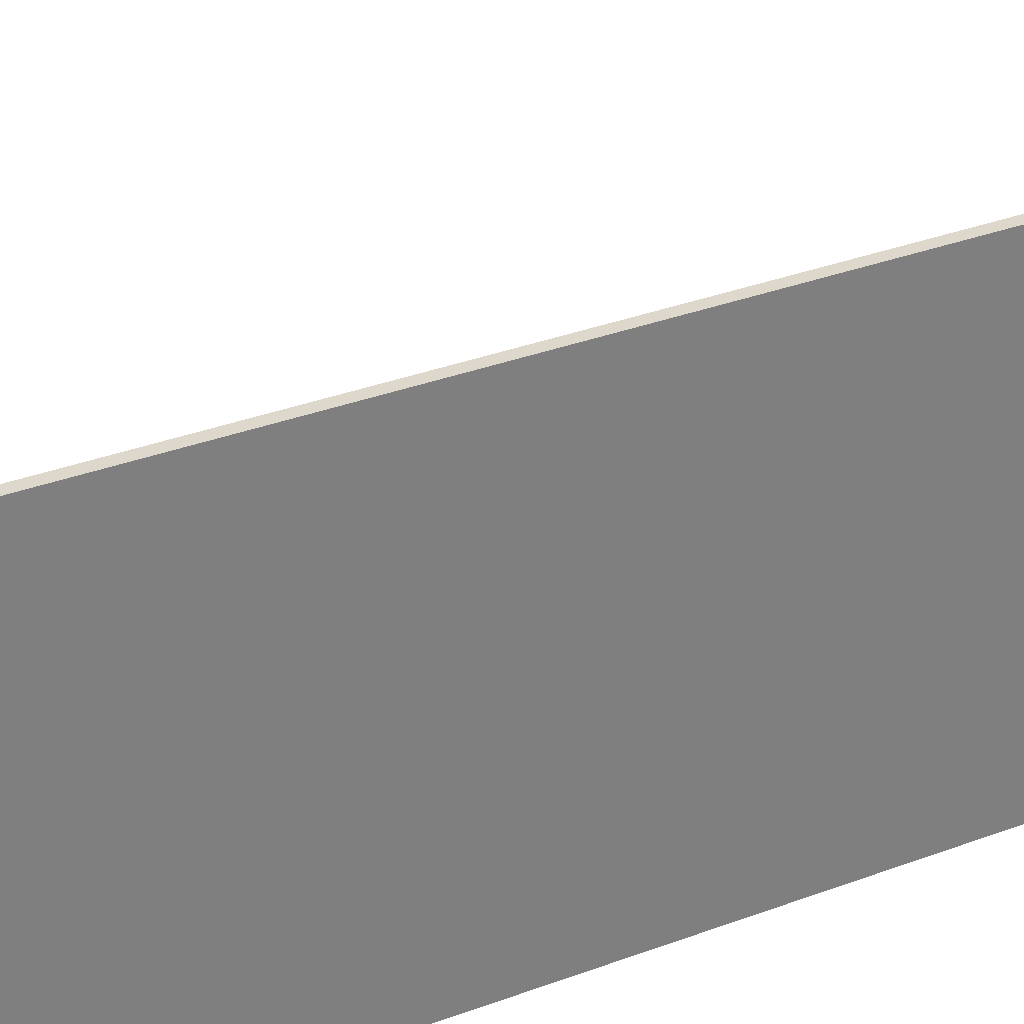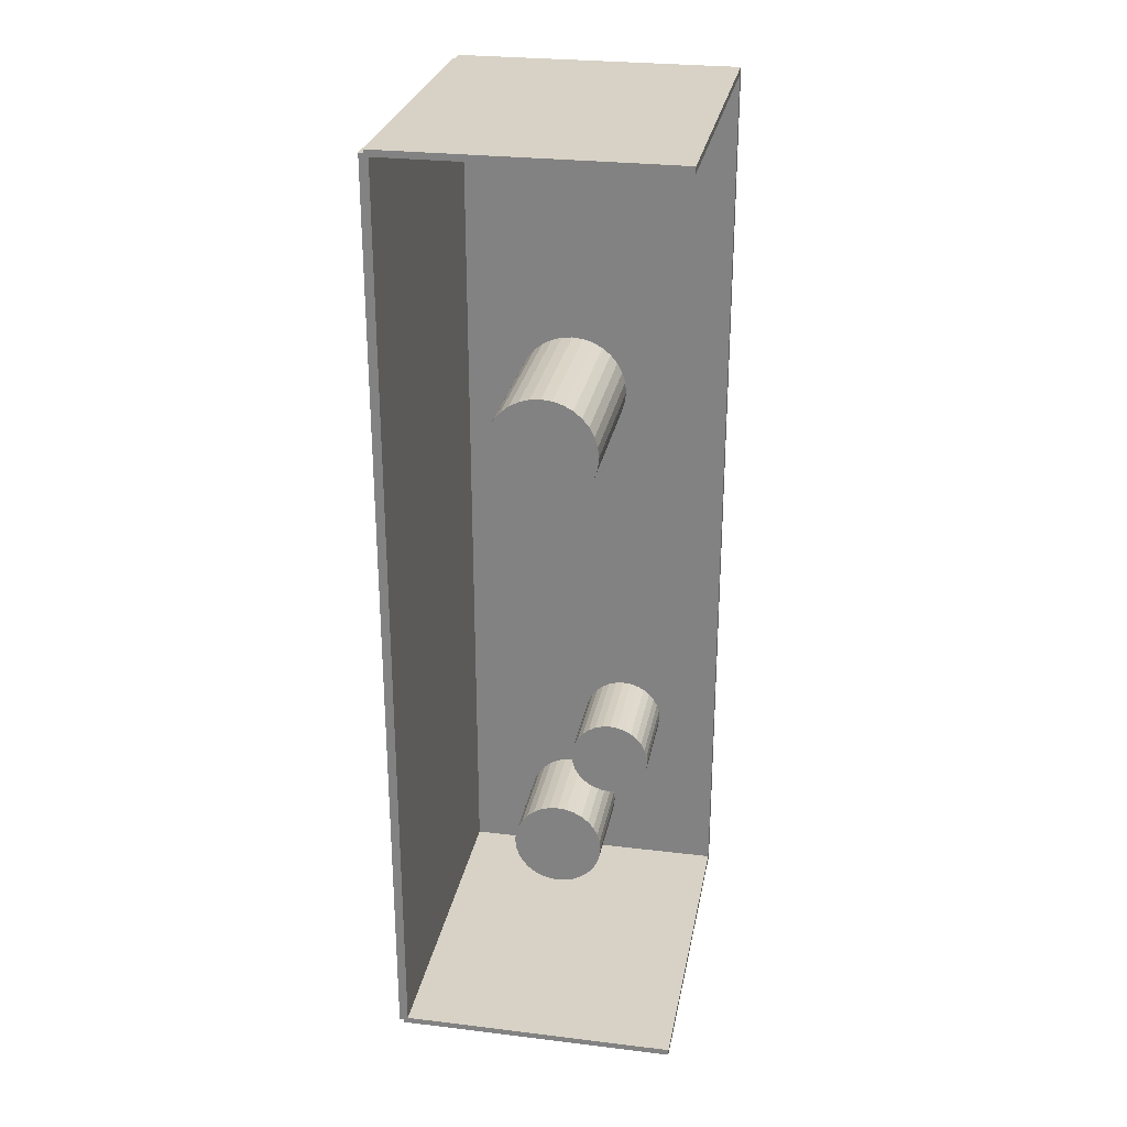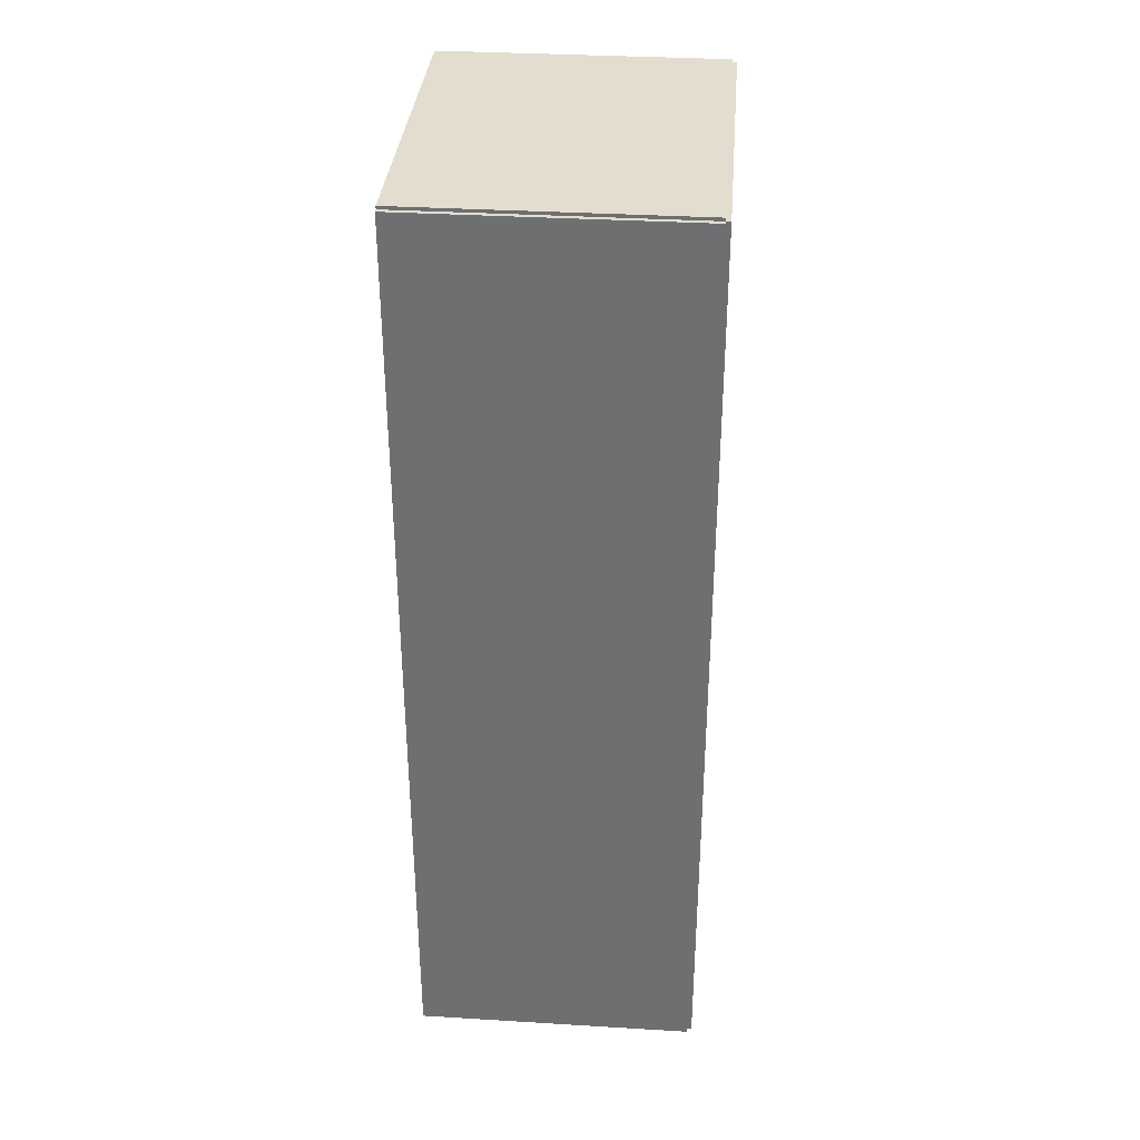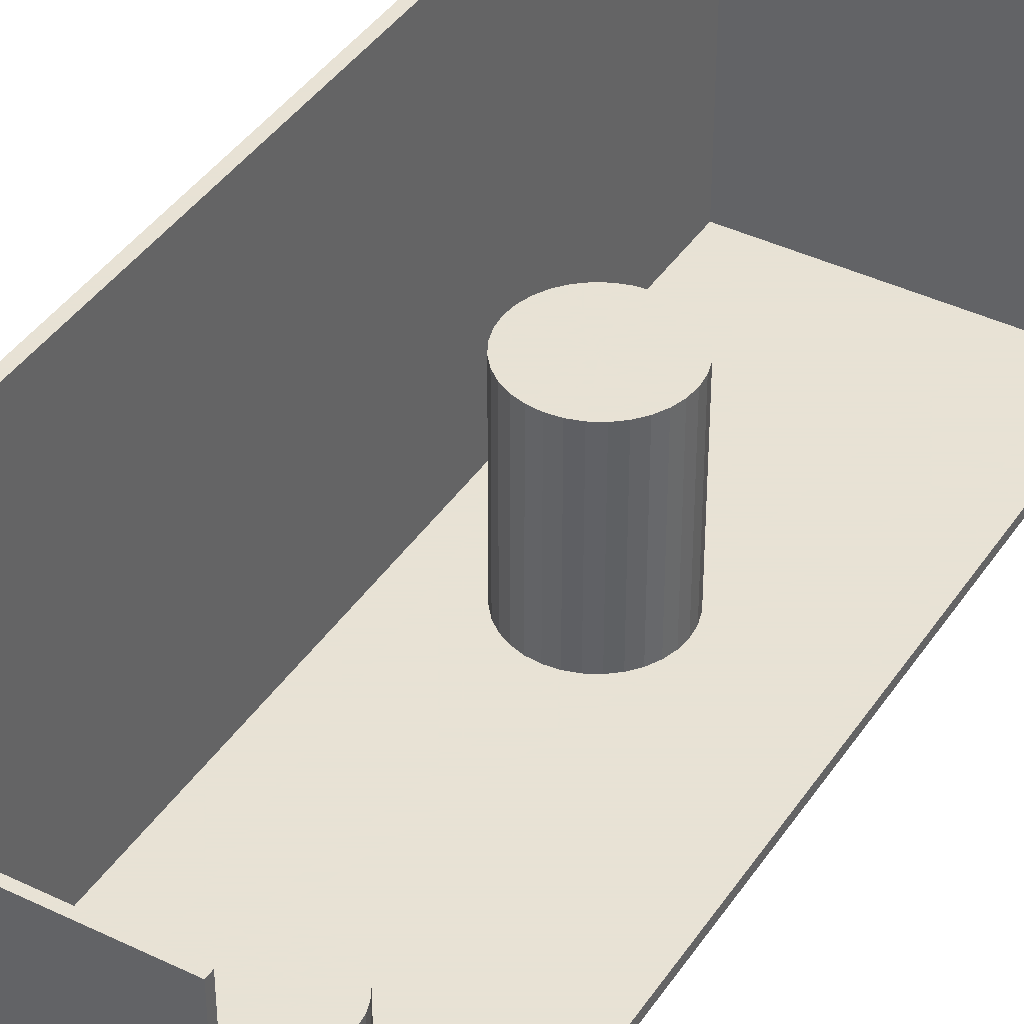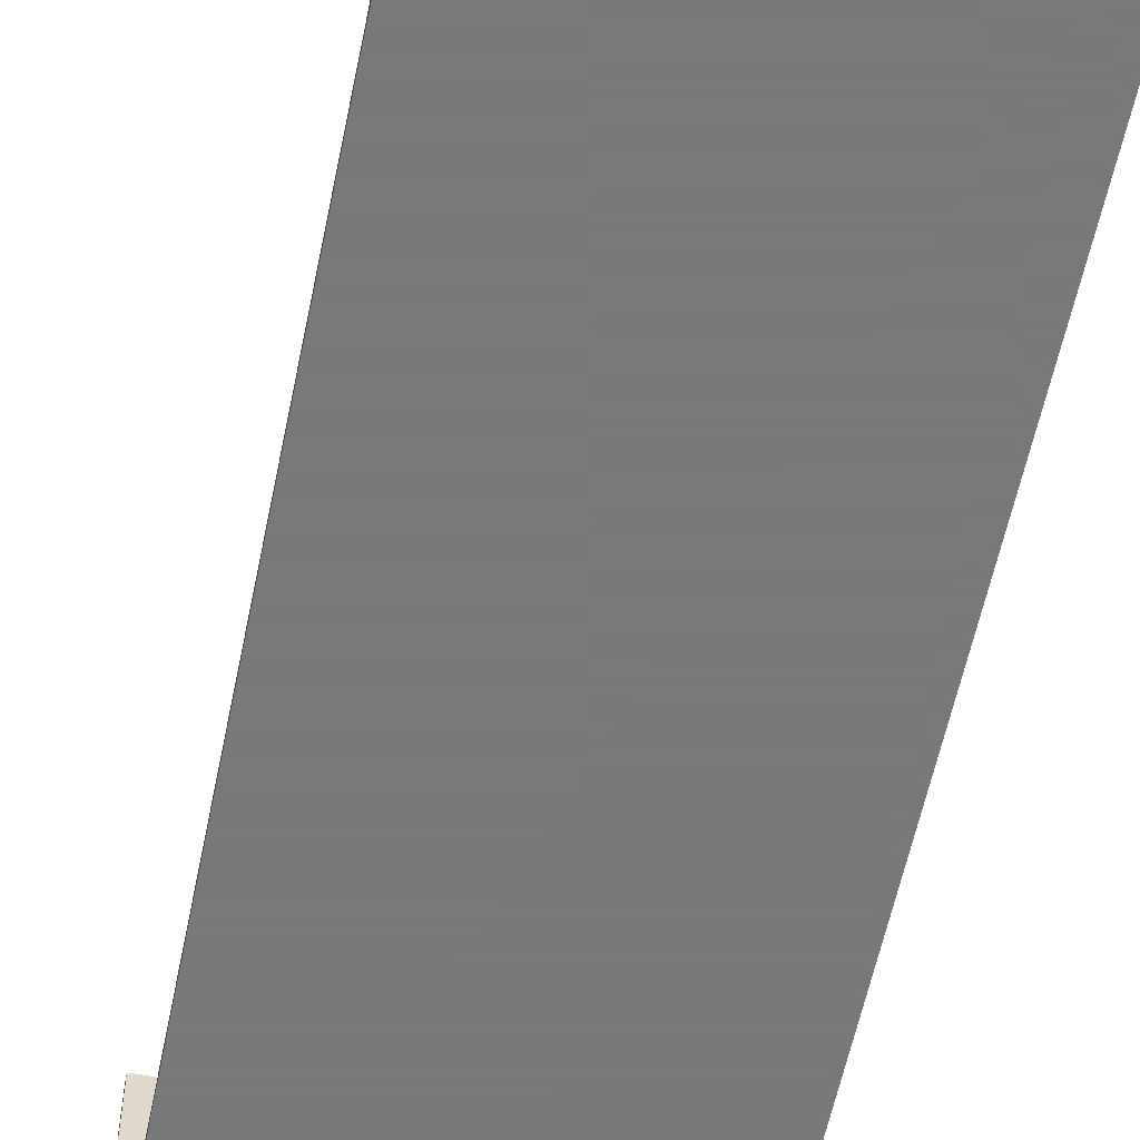
<metadata>
{"format":"obj","ext":"obj","renderer":"f3d","projection":"perspective","resolution":1024,"background":"white","views":[{"elev":31.5,"azim":-118.4,"up":"+Z"},{"elev":27.3,"azim":10.5,"up":"+Y"},{"elev":34.8,"azim":-175.4,"up":"+Y"},{"elev":40.6,"azim":30.6,"up":"+Z"},{"elev":-57.6,"azim":168.5,"up":"+Z"}]}
</metadata>
<code>
v -0.07551 -0.2495 -0.002376
v -0.07551 -0.2495 0.002376
v -0.07551 0.2495 -0.002376
v -0.07551 0.2495 0.002376
v 0.07551 -0.2495 -0.002376
v 0.07551 -0.2495 0.002376
v 0.07551 0.2495 -0.002376
v 0.07551 0.2495 0.002376
v -0.07313 -0.2495 0
v -0.07788 -0.2495 0
v -0.07313 0.2495 0
v -0.07788 0.2495 0
v -0.07313 -0.2495 0.1875
v -0.07788 -0.2495 0.1875
v -0.07313 0.2495 0.1875
v -0.07788 0.2495 0.1875
v -0.07551 0.2478 0.1875
v -0.07551 0.2512 0.1875
v -0.07551 0.2478 0
v -0.07551 0.2512 0
v 0.07551 0.2478 0.1875
v 0.07551 0.2512 0.1875
v 0.07551 0.2478 0
v 0.07551 0.2512 0
v -0.07551 -0.2478 0
v -0.07551 -0.2512 0
v -0.07551 -0.2478 0.1875
v -0.07551 -0.2512 0.1875
v 0.07551 -0.2478 0
v 0.07551 -0.2512 0
v 0.07551 -0.2478 0.1875
v 0.07551 -0.2512 0.1875
v -0.01086 -0.2097 0.004752
v 0.01548 -0.2097 0.004752
v 0.01548 -0.2097 0.05971
v -0.01086 -0.2097 0.05971
v 0.01498 -0.2046 0.004752
v 0.01498 -0.2046 0.05971
v 0.01348 -0.1997 0.004752
v 0.01348 -0.1997 0.05971
v 0.01104 -0.1951 0.004752
v 0.01104 -0.1951 0.05971
v 0.007769 -0.1911 0.004752
v 0.007769 -0.1911 0.05971
v 0.003778 -0.1878 0.004752
v 0.003778 -0.1878 0.05971
v -0.0007758 -0.1854 0.004752
v -0.0007758 -0.1854 0.05971
v -0.005717 -0.1839 0.004752
v -0.005717 -0.1839 0.05971
v -0.01086 -0.1834 0.004752
v -0.01086 -0.1834 0.05971
v -0.01599 -0.1839 0.004752
v -0.01599 -0.1839 0.05971
v -0.02093 -0.1854 0.004752
v -0.02093 -0.1854 0.05971
v -0.02549 -0.1878 0.004752
v -0.02549 -0.1878 0.05971
v -0.02948 -0.1911 0.004752
v -0.02948 -0.1911 0.05971
v -0.03275 -0.1951 0.004752
v -0.03275 -0.1951 0.05971
v -0.03519 -0.1997 0.004752
v -0.03519 -0.1997 0.05971
v -0.03669 -0.2046 0.004752
v -0.03669 -0.2046 0.05971
v -0.03719 -0.2097 0.004752
v -0.03719 -0.2097 0.05971
v -0.03669 -0.2149 0.004752
v -0.03669 -0.2149 0.05971
v -0.03519 -0.2198 0.004752
v -0.03519 -0.2198 0.05971
v -0.03275 -0.2244 0.004752
v -0.03275 -0.2244 0.05971
v -0.02948 -0.2284 0.004752
v -0.02948 -0.2284 0.05971
v -0.02549 -0.2316 0.004752
v -0.02549 -0.2316 0.05971
v -0.02093 -0.2341 0.004752
v -0.02093 -0.2341 0.05971
v -0.01599 -0.2356 0.004752
v -0.01599 -0.2356 0.05971
v -0.01086 -0.2361 0.004752
v -0.01086 -0.2361 0.05971
v -0.005717 -0.2356 0.004752
v -0.005717 -0.2356 0.05971
v -0.0007758 -0.2341 0.004752
v -0.0007758 -0.2341 0.05971
v 0.003778 -0.2316 0.004752
v 0.003778 -0.2316 0.05971
v 0.007769 -0.2284 0.004752
v 0.007769 -0.2284 0.05971
v 0.01104 -0.2244 0.004752
v 0.01104 -0.2244 0.05971
v 0.01348 -0.2198 0.004752
v 0.01348 -0.2198 0.05971
v 0.01498 -0.2149 0.004752
v 0.01498 -0.2149 0.05971
v 0.01972 -0.1471 0.004752
v 0.04234 -0.1471 0.004752
v 0.04234 -0.1471 0.05619
v 0.01972 -0.1471 0.05619
v 0.04191 -0.1427 0.004752
v 0.04191 -0.1427 0.05619
v 0.04062 -0.1384 0.004752
v 0.04062 -0.1384 0.05619
v 0.03853 -0.1345 0.004752
v 0.03853 -0.1345 0.05619
v 0.03572 -0.1311 0.004752
v 0.03572 -0.1311 0.05619
v 0.03229 -0.1283 0.004752
v 0.03229 -0.1283 0.05619
v 0.02838 -0.1262 0.004752
v 0.02838 -0.1262 0.05619
v 0.02413 -0.1249 0.004752
v 0.02413 -0.1249 0.05619
v 0.01972 -0.1245 0.004752
v 0.01972 -0.1245 0.05619
v 0.0153 -0.1249 0.004752
v 0.0153 -0.1249 0.05619
v 0.01106 -0.1262 0.004752
v 0.01106 -0.1262 0.05619
v 0.007149 -0.1283 0.004752
v 0.007149 -0.1283 0.05619
v 0.00372 -0.1311 0.004752
v 0.00372 -0.1311 0.05619
v 0.0009063 -0.1345 0.004752
v 0.0009063 -0.1345 0.05619
v -0.001184 -0.1384 0.004752
v -0.001184 -0.1384 0.05619
v -0.002472 -0.1427 0.004752
v -0.002472 -0.1427 0.05619
v -0.002907 -0.1471 0.004752
v -0.002907 -0.1471 0.05619
v -0.002472 -0.1515 0.004752
v -0.002472 -0.1515 0.05619
v -0.001184 -0.1557 0.004752
v -0.001184 -0.1557 0.05619
v 0.0009063 -0.1596 0.004752
v 0.0009063 -0.1596 0.05619
v 0.00372 -0.1631 0.004752
v 0.00372 -0.1631 0.05619
v 0.007149 -0.1659 0.004752
v 0.007149 -0.1659 0.05619
v 0.01106 -0.168 0.004752
v 0.01106 -0.168 0.05619
v 0.0153 -0.1693 0.004752
v 0.0153 -0.1693 0.05619
v 0.01972 -0.1697 0.004752
v 0.01972 -0.1697 0.05619
v 0.02413 -0.1693 0.004752
v 0.02413 -0.1693 0.05619
v 0.02838 -0.168 0.004752
v 0.02838 -0.168 0.05619
v 0.03229 -0.1659 0.004752
v 0.03229 -0.1659 0.05619
v 0.03572 -0.1631 0.004752
v 0.03572 -0.1631 0.05619
v 0.03853 -0.1596 0.004752
v 0.03853 -0.1596 0.05619
v 0.04062 -0.1557 0.004752
v 0.04062 -0.1557 0.05619
v 0.04191 -0.1515 0.004752
v 0.04191 -0.1515 0.05619
v -0.01238 0.06632 0.004752
v 0.0186 0.06632 0.004752
v 0.0186 0.06632 0.09709
v -0.01238 0.06632 0.09709
v 0.018 0.07236 0.004752
v 0.018 0.07236 0.09709
v 0.01624 0.07817 0.004752
v 0.01624 0.07817 0.09709
v 0.01338 0.08353 0.004752
v 0.01338 0.08353 0.09709
v 0.009524 0.08822 0.004752
v 0.009524 0.08822 0.09709
v 0.00483 0.09207 0.004752
v 0.00483 0.09207 0.09709
v -0.0005253 0.09493 0.004752
v -0.0005253 0.09493 0.09709
v -0.006336 0.0967 0.004752
v -0.006336 0.0967 0.09709
v -0.01238 0.09729 0.004752
v -0.01238 0.09729 0.09709
v -0.01842 0.0967 0.004752
v -0.01842 0.0967 0.09709
v -0.02423 0.09493 0.004752
v -0.02423 0.09493 0.09709
v -0.02959 0.09207 0.004752
v -0.02959 0.09207 0.09709
v -0.03428 0.08822 0.004752
v -0.03428 0.08822 0.09709
v -0.03814 0.08353 0.004752
v -0.03814 0.08353 0.09709
v -0.041 0.07817 0.004752
v -0.041 0.07817 0.09709
v -0.04276 0.07236 0.004752
v -0.04276 0.07236 0.09709
v -0.04336 0.06632 0.004752
v -0.04336 0.06632 0.09709
v -0.04276 0.06027 0.004752
v -0.04276 0.06027 0.09709
v -0.041 0.05446 0.004752
v -0.041 0.05446 0.09709
v -0.03814 0.04911 0.004752
v -0.03814 0.04911 0.09709
v -0.03428 0.04441 0.004752
v -0.03428 0.04441 0.09709
v -0.02959 0.04056 0.004752
v -0.02959 0.04056 0.09709
v -0.02423 0.0377 0.004752
v -0.02423 0.0377 0.09709
v -0.01842 0.03593 0.004752
v -0.01842 0.03593 0.09709
v -0.01238 0.03534 0.004752
v -0.01238 0.03534 0.09709
v -0.006336 0.03593 0.004752
v -0.006336 0.03593 0.09709
v -0.0005253 0.0377 0.004752
v -0.0005253 0.0377 0.09709
v 0.00483 0.04056 0.004752
v 0.00483 0.04056 0.09709
v 0.009524 0.04441 0.004752
v 0.009524 0.04441 0.09709
v 0.01338 0.04911 0.004752
v 0.01338 0.04911 0.09709
v 0.01624 0.05446 0.004752
v 0.01624 0.05446 0.09709
v 0.018 0.06027 0.004752
v 0.018 0.06027 0.09709
f 2 4 1
f 5 2 1
f 1 4 3
f 3 5 1
f 2 8 4
f 6 2 5
f 6 8 2
f 4 8 3
f 7 5 3
f 3 8 7
f 7 6 5
f 8 6 7
f 10 12 9
f 13 10 9
f 9 12 11
f 11 13 9
f 10 16 12
f 14 10 13
f 14 16 10
f 12 16 11
f 15 13 11
f 11 16 15
f 15 14 13
f 16 14 15
f 18 20 17
f 21 18 17
f 17 20 19
f 19 21 17
f 18 24 20
f 22 18 21
f 22 24 18
f 20 24 19
f 23 21 19
f 19 24 23
f 23 22 21
f 24 22 23
f 26 28 25
f 29 26 25
f 25 28 27
f 27 29 25
f 26 32 28
f 30 26 29
f 30 32 26
f 28 32 27
f 31 29 27
f 27 32 31
f 31 30 29
f 32 30 31
f 34 33 37
f 34 37 35
f 35 37 38
f 35 38 36
f 37 33 39
f 37 39 38
f 38 39 40
f 38 40 36
f 39 33 41
f 39 41 40
f 40 41 42
f 40 42 36
f 41 33 43
f 41 43 42
f 42 43 44
f 42 44 36
f 43 33 45
f 43 45 44
f 44 45 46
f 44 46 36
f 45 33 47
f 45 47 46
f 46 47 48
f 46 48 36
f 47 33 49
f 47 49 48
f 48 49 50
f 48 50 36
f 49 33 51
f 49 51 50
f 50 51 52
f 50 52 36
f 51 33 53
f 51 53 52
f 52 53 54
f 52 54 36
f 53 33 55
f 53 55 54
f 54 55 56
f 54 56 36
f 55 33 57
f 55 57 56
f 56 57 58
f 56 58 36
f 57 33 59
f 57 59 58
f 58 59 60
f 58 60 36
f 59 33 61
f 59 61 60
f 60 61 62
f 60 62 36
f 61 33 63
f 61 63 62
f 62 63 64
f 62 64 36
f 63 33 65
f 63 65 64
f 64 65 66
f 64 66 36
f 65 33 67
f 65 67 66
f 66 67 68
f 66 68 36
f 67 33 69
f 67 69 68
f 68 69 70
f 68 70 36
f 69 33 71
f 69 71 70
f 70 71 72
f 70 72 36
f 71 33 73
f 71 73 72
f 72 73 74
f 72 74 36
f 73 33 75
f 73 75 74
f 74 75 76
f 74 76 36
f 75 33 77
f 75 77 76
f 76 77 78
f 76 78 36
f 77 33 79
f 77 79 78
f 78 79 80
f 78 80 36
f 79 33 81
f 79 81 80
f 80 81 82
f 80 82 36
f 81 33 83
f 81 83 82
f 82 83 84
f 82 84 36
f 83 33 85
f 83 85 84
f 84 85 86
f 84 86 36
f 85 33 87
f 85 87 86
f 86 87 88
f 86 88 36
f 87 33 89
f 87 89 88
f 88 89 90
f 88 90 36
f 89 33 91
f 89 91 90
f 90 91 92
f 90 92 36
f 91 33 93
f 91 93 92
f 92 93 94
f 92 94 36
f 93 33 95
f 93 95 94
f 94 95 96
f 94 96 36
f 95 33 97
f 95 97 96
f 96 97 98
f 96 98 36
f 97 33 34
f 97 34 98
f 98 34 35
f 98 35 36
f 100 99 103
f 100 103 101
f 101 103 104
f 101 104 102
f 103 99 105
f 103 105 104
f 104 105 106
f 104 106 102
f 105 99 107
f 105 107 106
f 106 107 108
f 106 108 102
f 107 99 109
f 107 109 108
f 108 109 110
f 108 110 102
f 109 99 111
f 109 111 110
f 110 111 112
f 110 112 102
f 111 99 113
f 111 113 112
f 112 113 114
f 112 114 102
f 113 99 115
f 113 115 114
f 114 115 116
f 114 116 102
f 115 99 117
f 115 117 116
f 116 117 118
f 116 118 102
f 117 99 119
f 117 119 118
f 118 119 120
f 118 120 102
f 119 99 121
f 119 121 120
f 120 121 122
f 120 122 102
f 121 99 123
f 121 123 122
f 122 123 124
f 122 124 102
f 123 99 125
f 123 125 124
f 124 125 126
f 124 126 102
f 125 99 127
f 125 127 126
f 126 127 128
f 126 128 102
f 127 99 129
f 127 129 128
f 128 129 130
f 128 130 102
f 129 99 131
f 129 131 130
f 130 131 132
f 130 132 102
f 131 99 133
f 131 133 132
f 132 133 134
f 132 134 102
f 133 99 135
f 133 135 134
f 134 135 136
f 134 136 102
f 135 99 137
f 135 137 136
f 136 137 138
f 136 138 102
f 137 99 139
f 137 139 138
f 138 139 140
f 138 140 102
f 139 99 141
f 139 141 140
f 140 141 142
f 140 142 102
f 141 99 143
f 141 143 142
f 142 143 144
f 142 144 102
f 143 99 145
f 143 145 144
f 144 145 146
f 144 146 102
f 145 99 147
f 145 147 146
f 146 147 148
f 146 148 102
f 147 99 149
f 147 149 148
f 148 149 150
f 148 150 102
f 149 99 151
f 149 151 150
f 150 151 152
f 150 152 102
f 151 99 153
f 151 153 152
f 152 153 154
f 152 154 102
f 153 99 155
f 153 155 154
f 154 155 156
f 154 156 102
f 155 99 157
f 155 157 156
f 156 157 158
f 156 158 102
f 157 99 159
f 157 159 158
f 158 159 160
f 158 160 102
f 159 99 161
f 159 161 160
f 160 161 162
f 160 162 102
f 161 99 163
f 161 163 162
f 162 163 164
f 162 164 102
f 163 99 100
f 163 100 164
f 164 100 101
f 164 101 102
f 166 165 169
f 166 169 167
f 167 169 170
f 167 170 168
f 169 165 171
f 169 171 170
f 170 171 172
f 170 172 168
f 171 165 173
f 171 173 172
f 172 173 174
f 172 174 168
f 173 165 175
f 173 175 174
f 174 175 176
f 174 176 168
f 175 165 177
f 175 177 176
f 176 177 178
f 176 178 168
f 177 165 179
f 177 179 178
f 178 179 180
f 178 180 168
f 179 165 181
f 179 181 180
f 180 181 182
f 180 182 168
f 181 165 183
f 181 183 182
f 182 183 184
f 182 184 168
f 183 165 185
f 183 185 184
f 184 185 186
f 184 186 168
f 185 165 187
f 185 187 186
f 186 187 188
f 186 188 168
f 187 165 189
f 187 189 188
f 188 189 190
f 188 190 168
f 189 165 191
f 189 191 190
f 190 191 192
f 190 192 168
f 191 165 193
f 191 193 192
f 192 193 194
f 192 194 168
f 193 165 195
f 193 195 194
f 194 195 196
f 194 196 168
f 195 165 197
f 195 197 196
f 196 197 198
f 196 198 168
f 197 165 199
f 197 199 198
f 198 199 200
f 198 200 168
f 199 165 201
f 199 201 200
f 200 201 202
f 200 202 168
f 201 165 203
f 201 203 202
f 202 203 204
f 202 204 168
f 203 165 205
f 203 205 204
f 204 205 206
f 204 206 168
f 205 165 207
f 205 207 206
f 206 207 208
f 206 208 168
f 207 165 209
f 207 209 208
f 208 209 210
f 208 210 168
f 209 165 211
f 209 211 210
f 210 211 212
f 210 212 168
f 211 165 213
f 211 213 212
f 212 213 214
f 212 214 168
f 213 165 215
f 213 215 214
f 214 215 216
f 214 216 168
f 215 165 217
f 215 217 216
f 216 217 218
f 216 218 168
f 217 165 219
f 217 219 218
f 218 219 220
f 218 220 168
f 219 165 221
f 219 221 220
f 220 221 222
f 220 222 168
f 221 165 223
f 221 223 222
f 222 223 224
f 222 224 168
f 223 165 225
f 223 225 224
f 224 225 226
f 224 226 168
f 225 165 227
f 225 227 226
f 226 227 228
f 226 228 168
f 227 165 229
f 227 229 228
f 228 229 230
f 228 230 168
f 229 165 166
f 229 166 230
f 230 166 167
f 230 167 168

</code>
